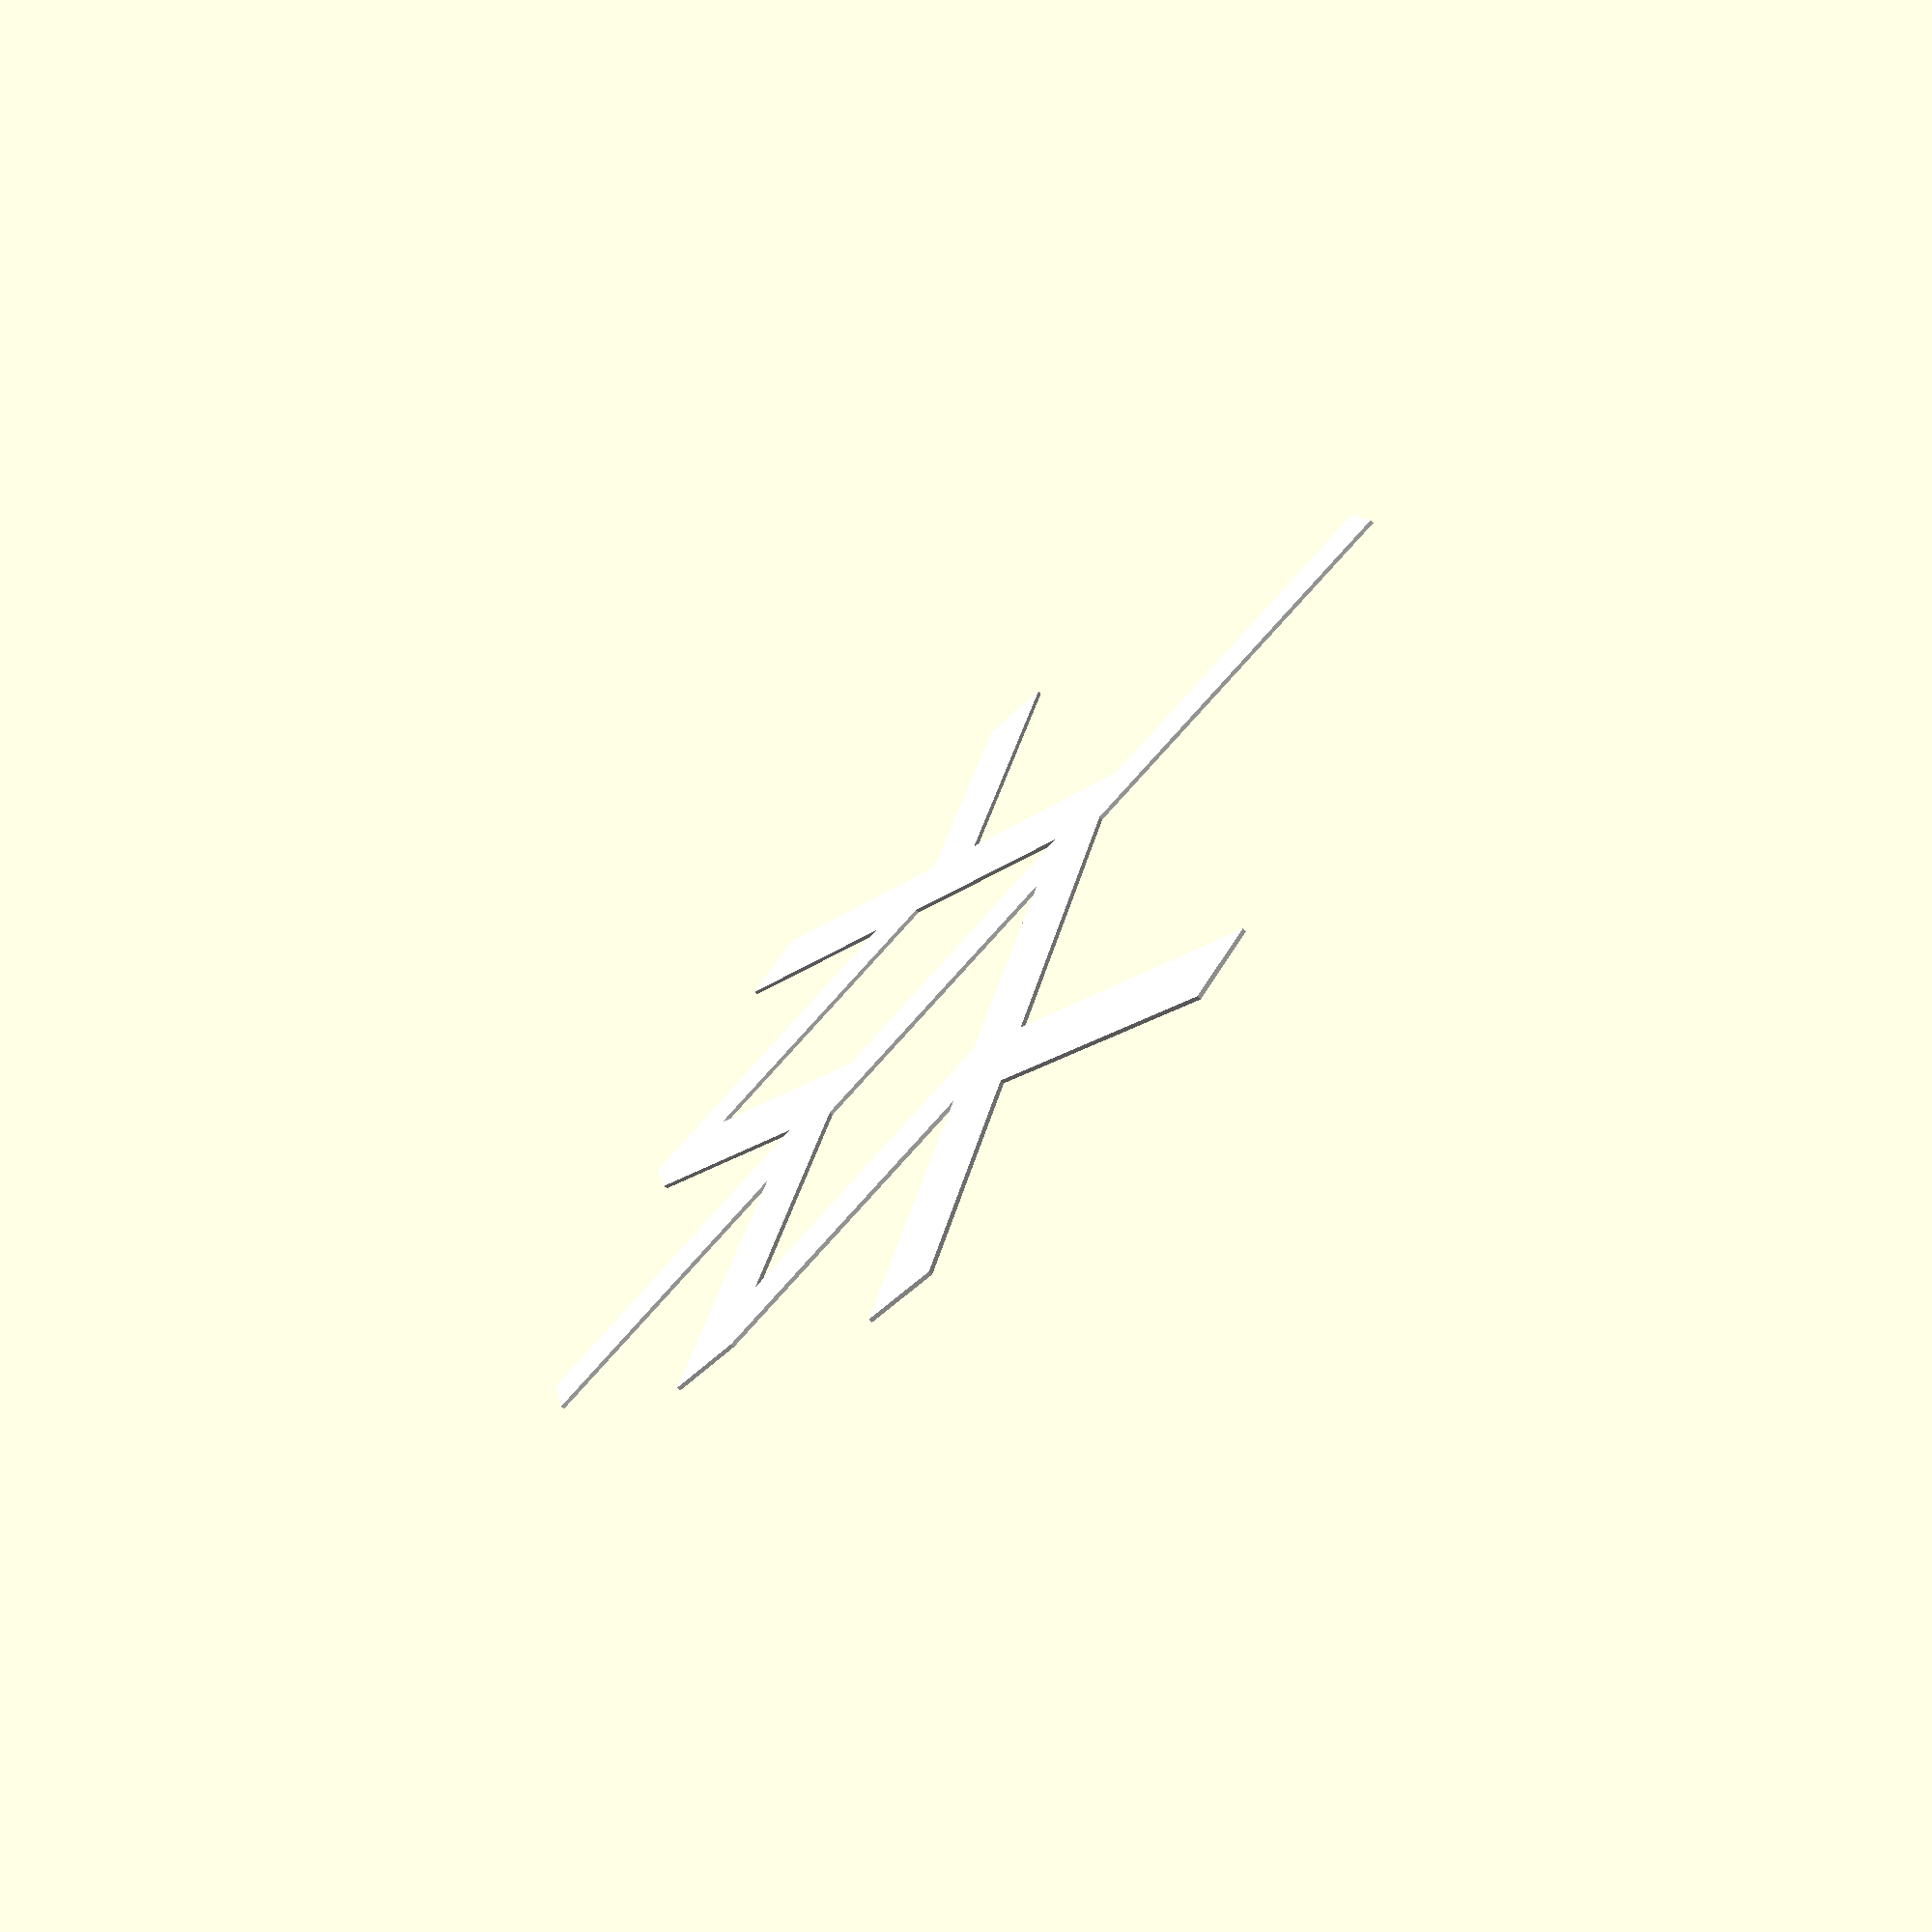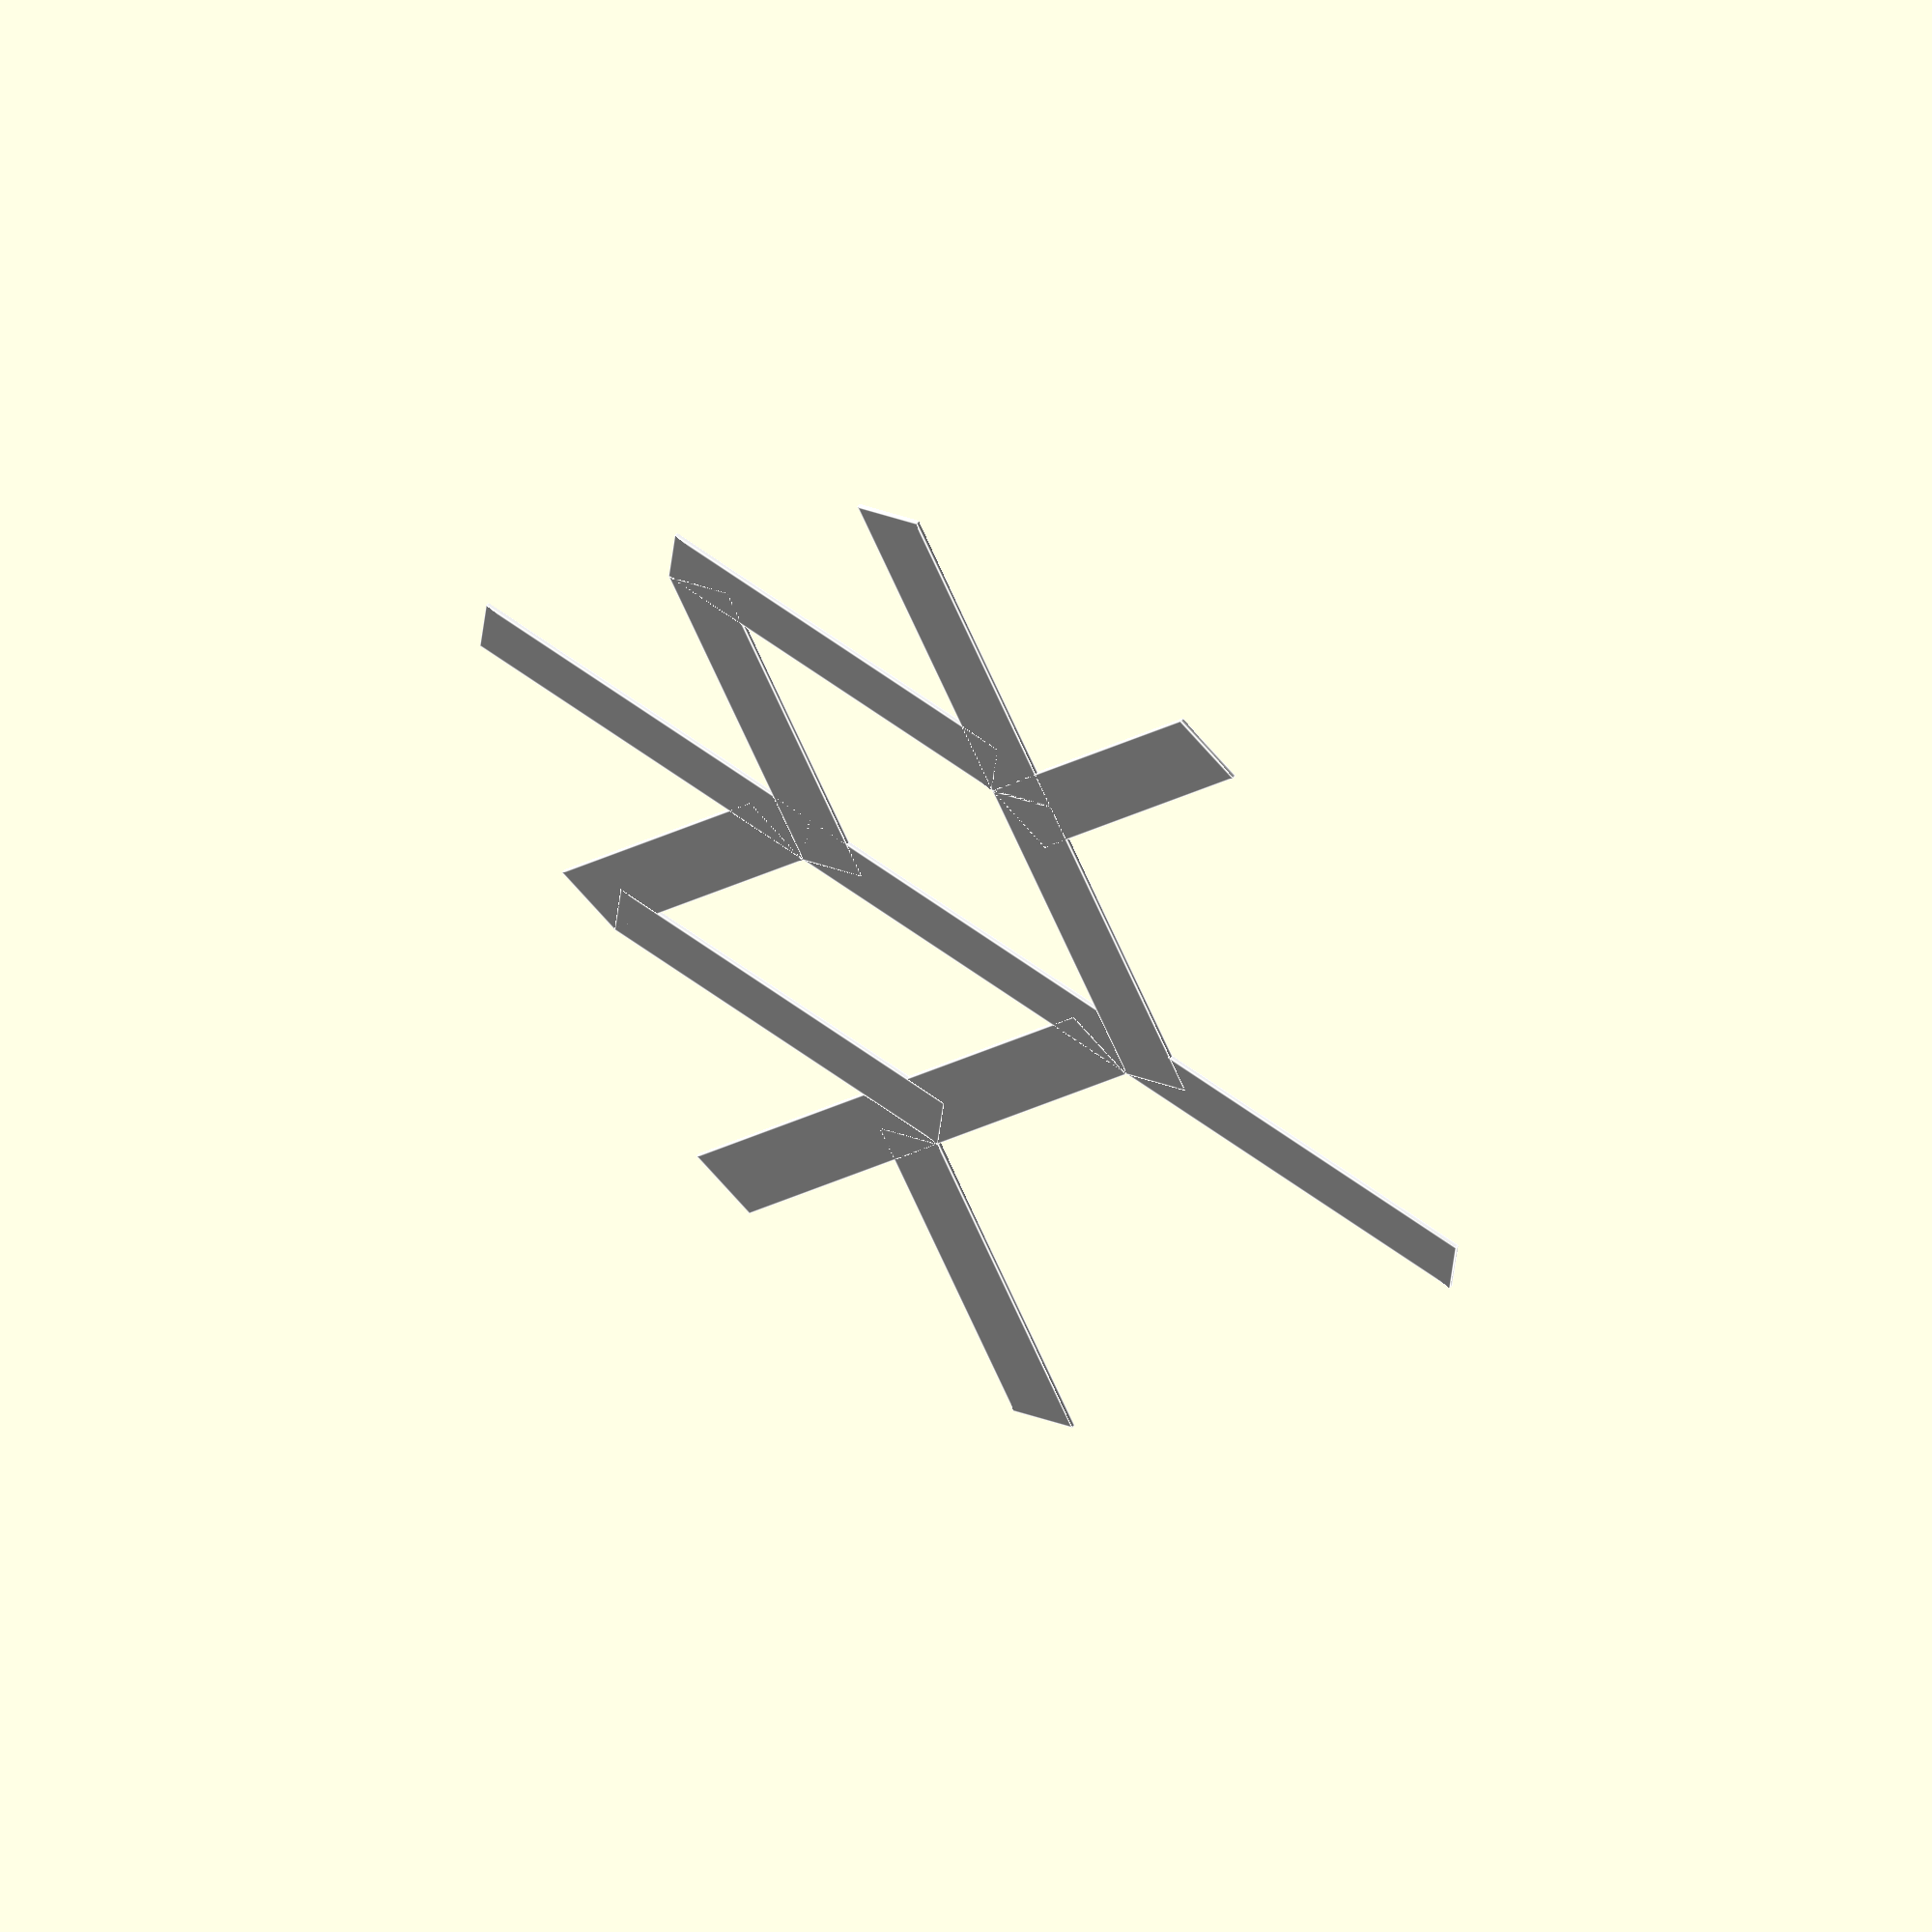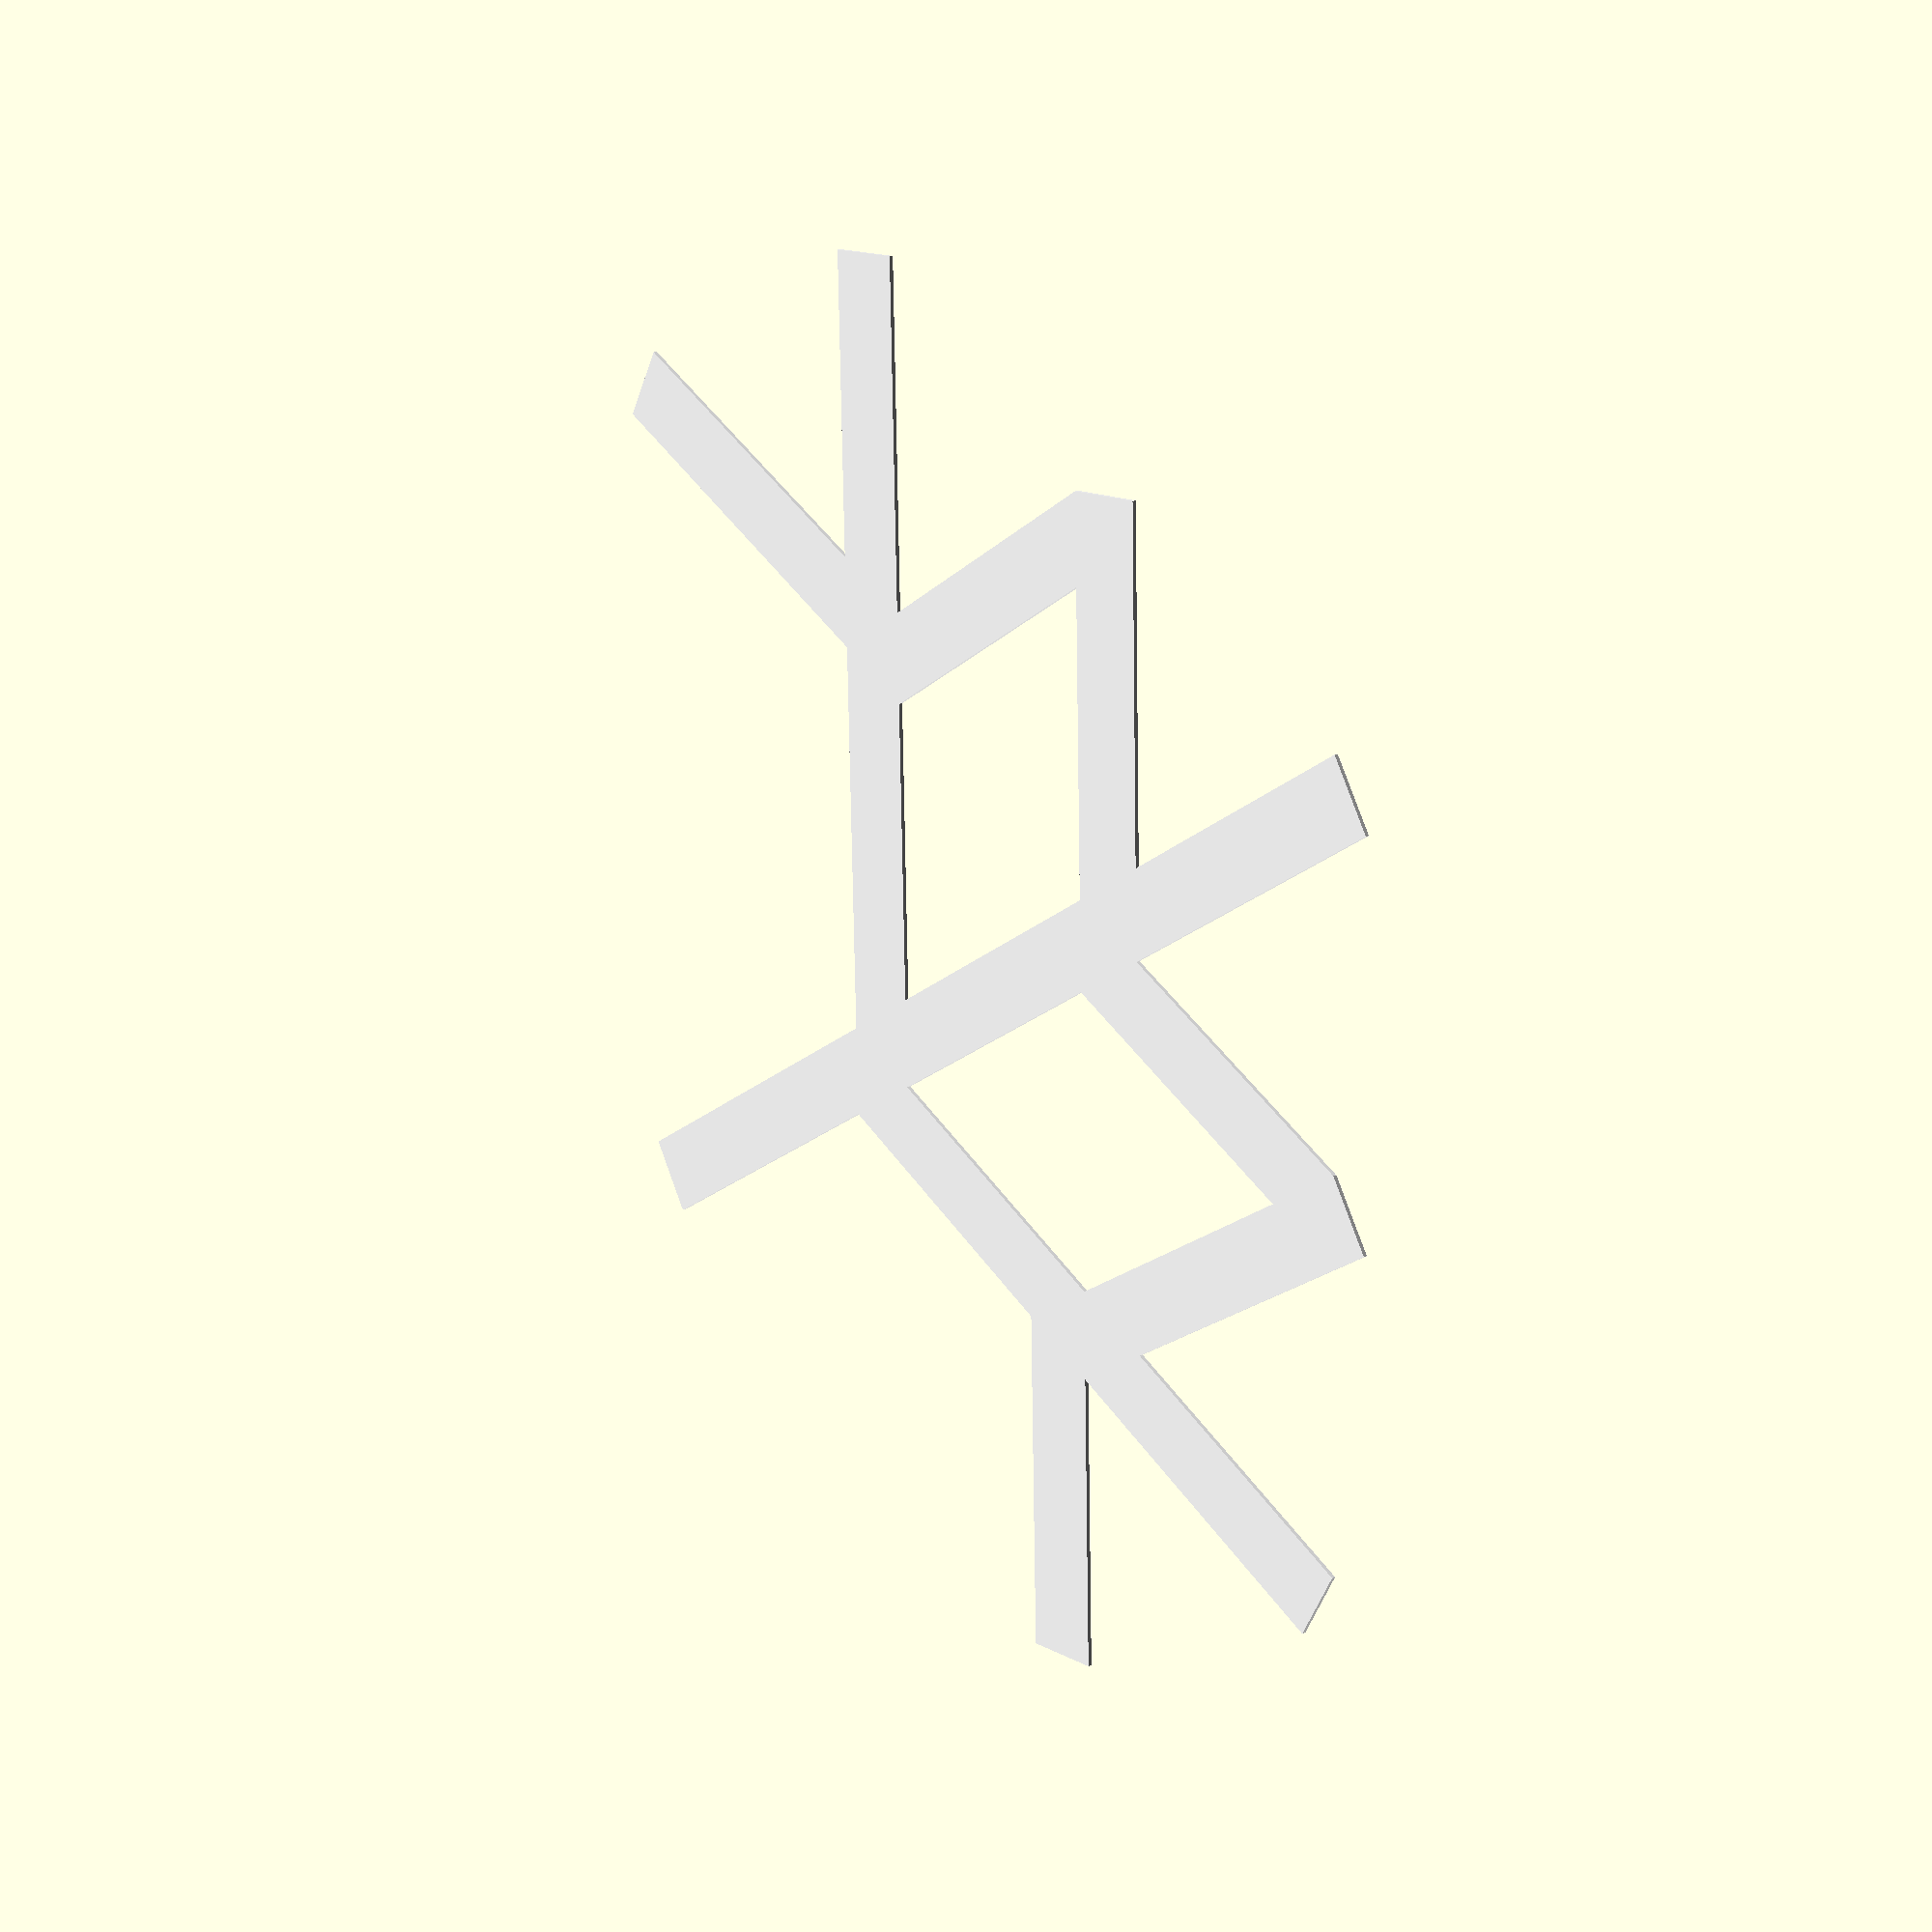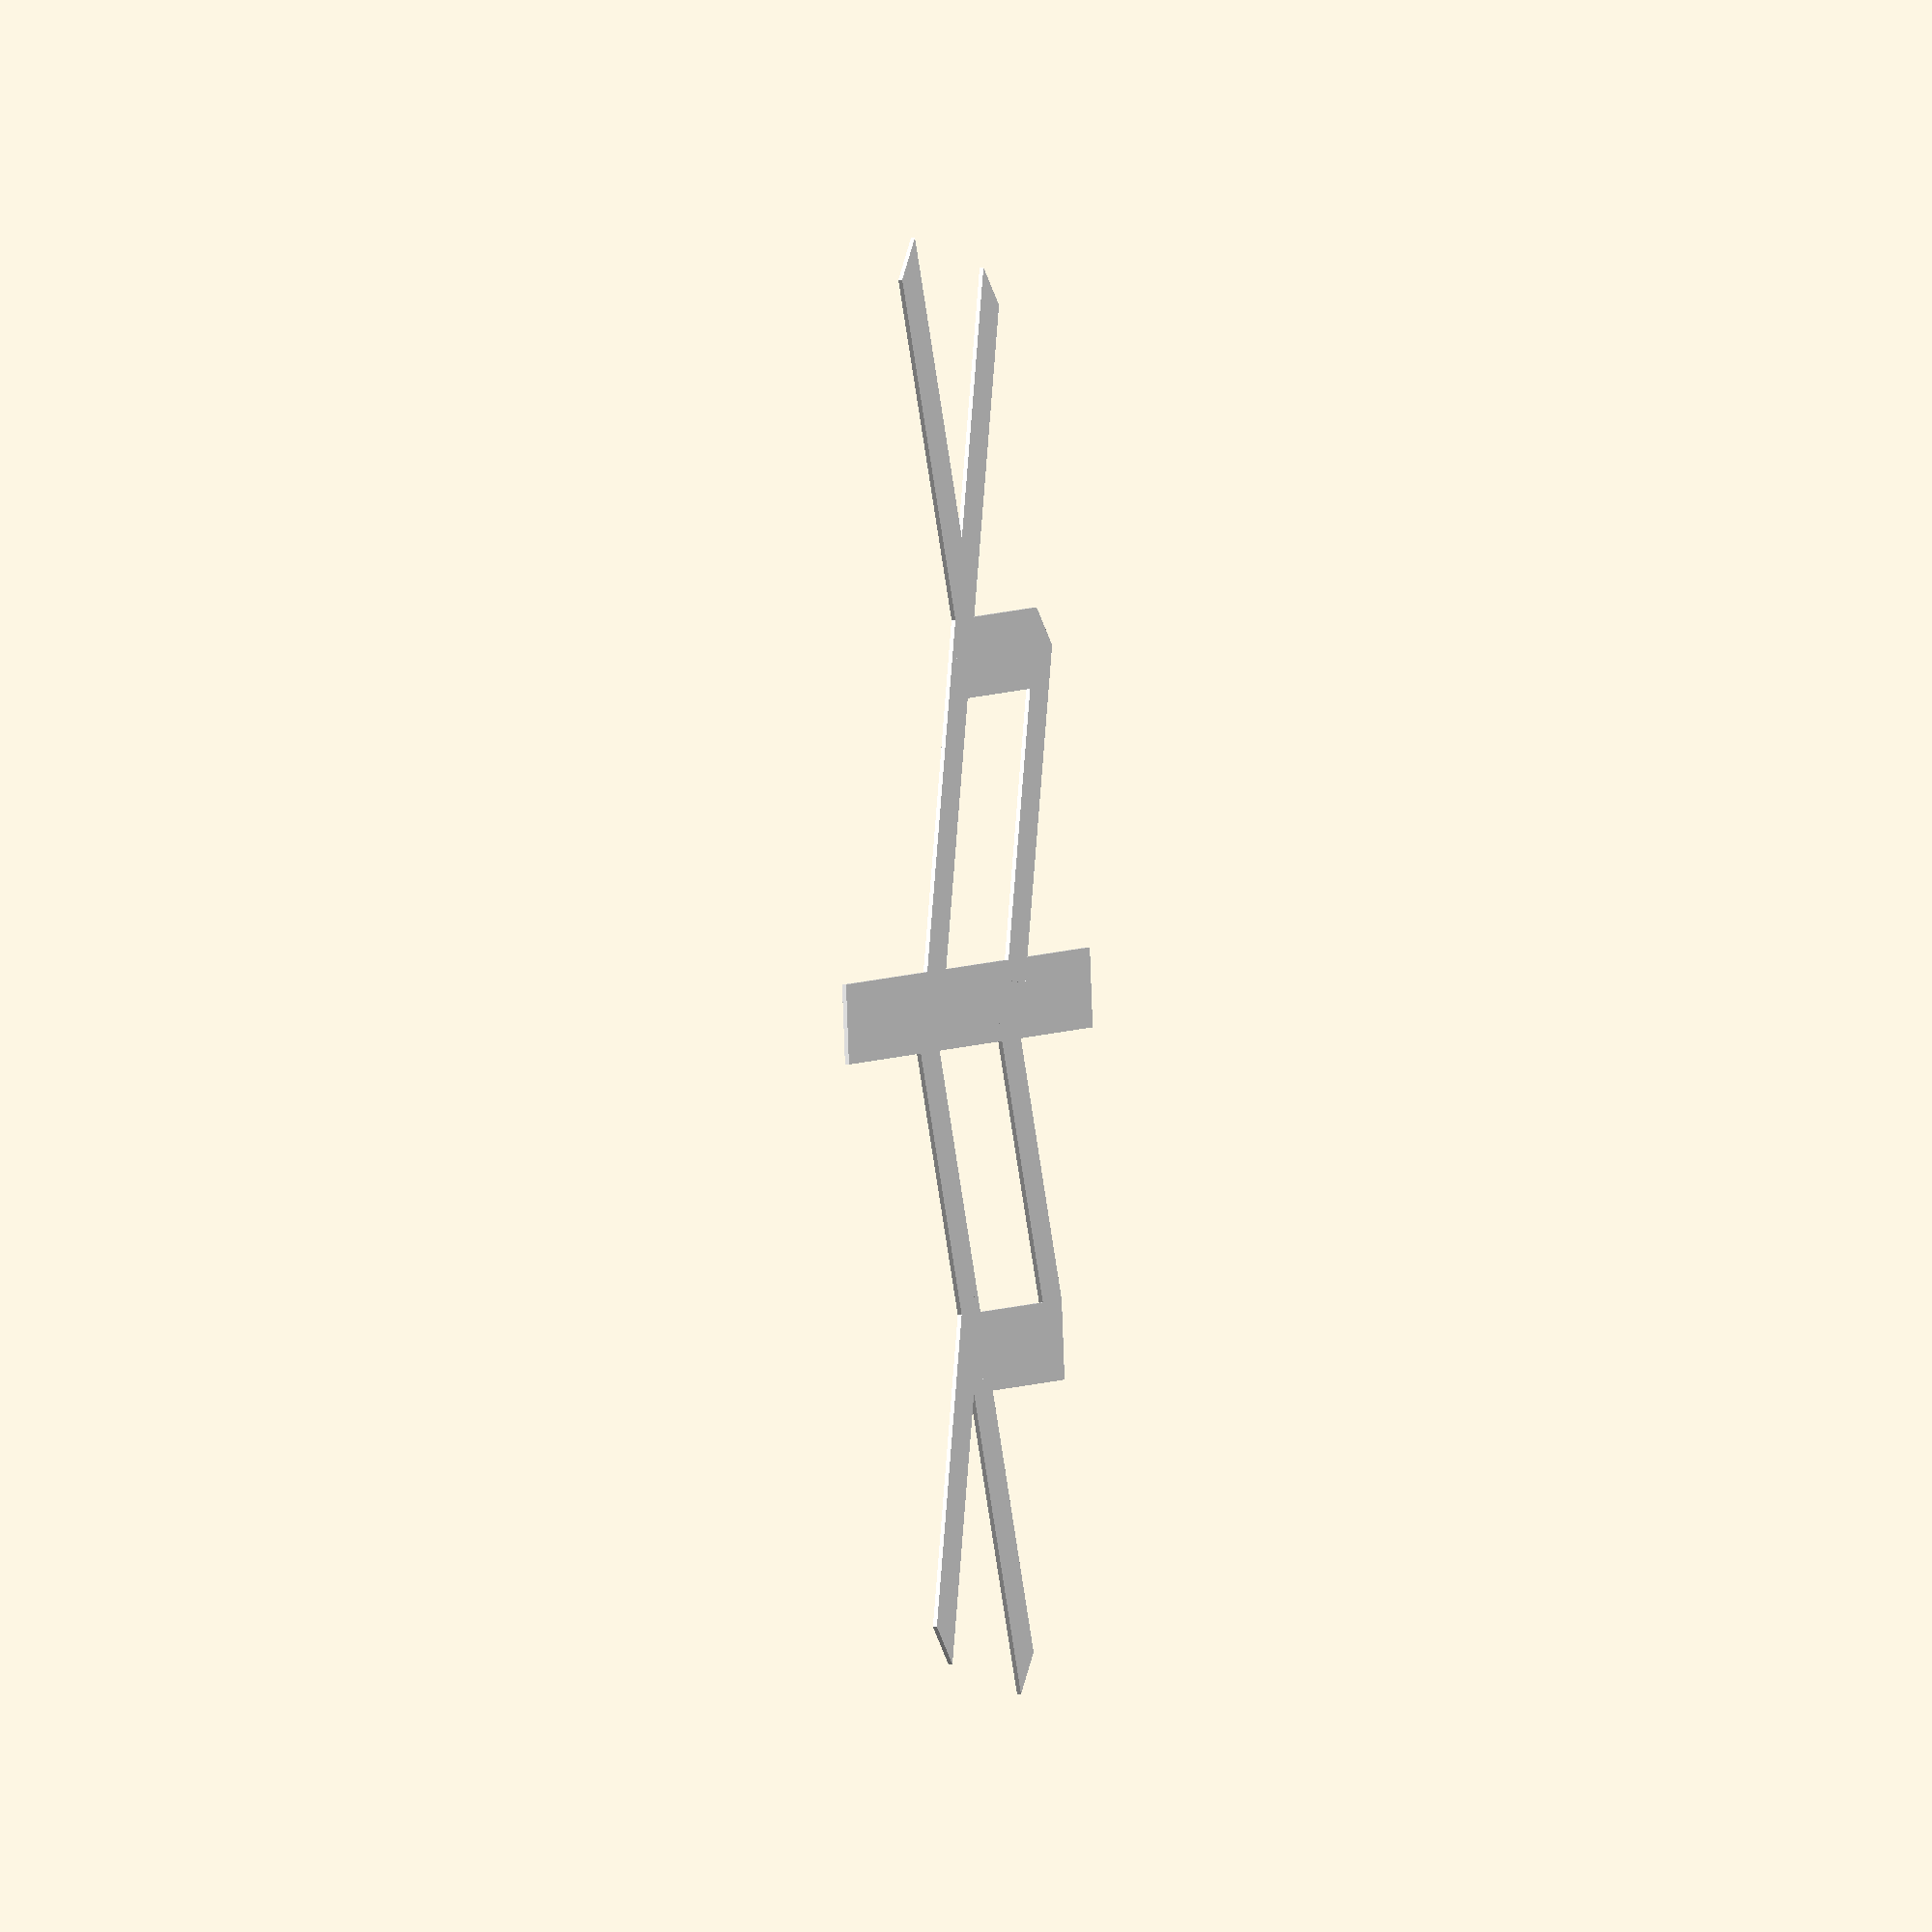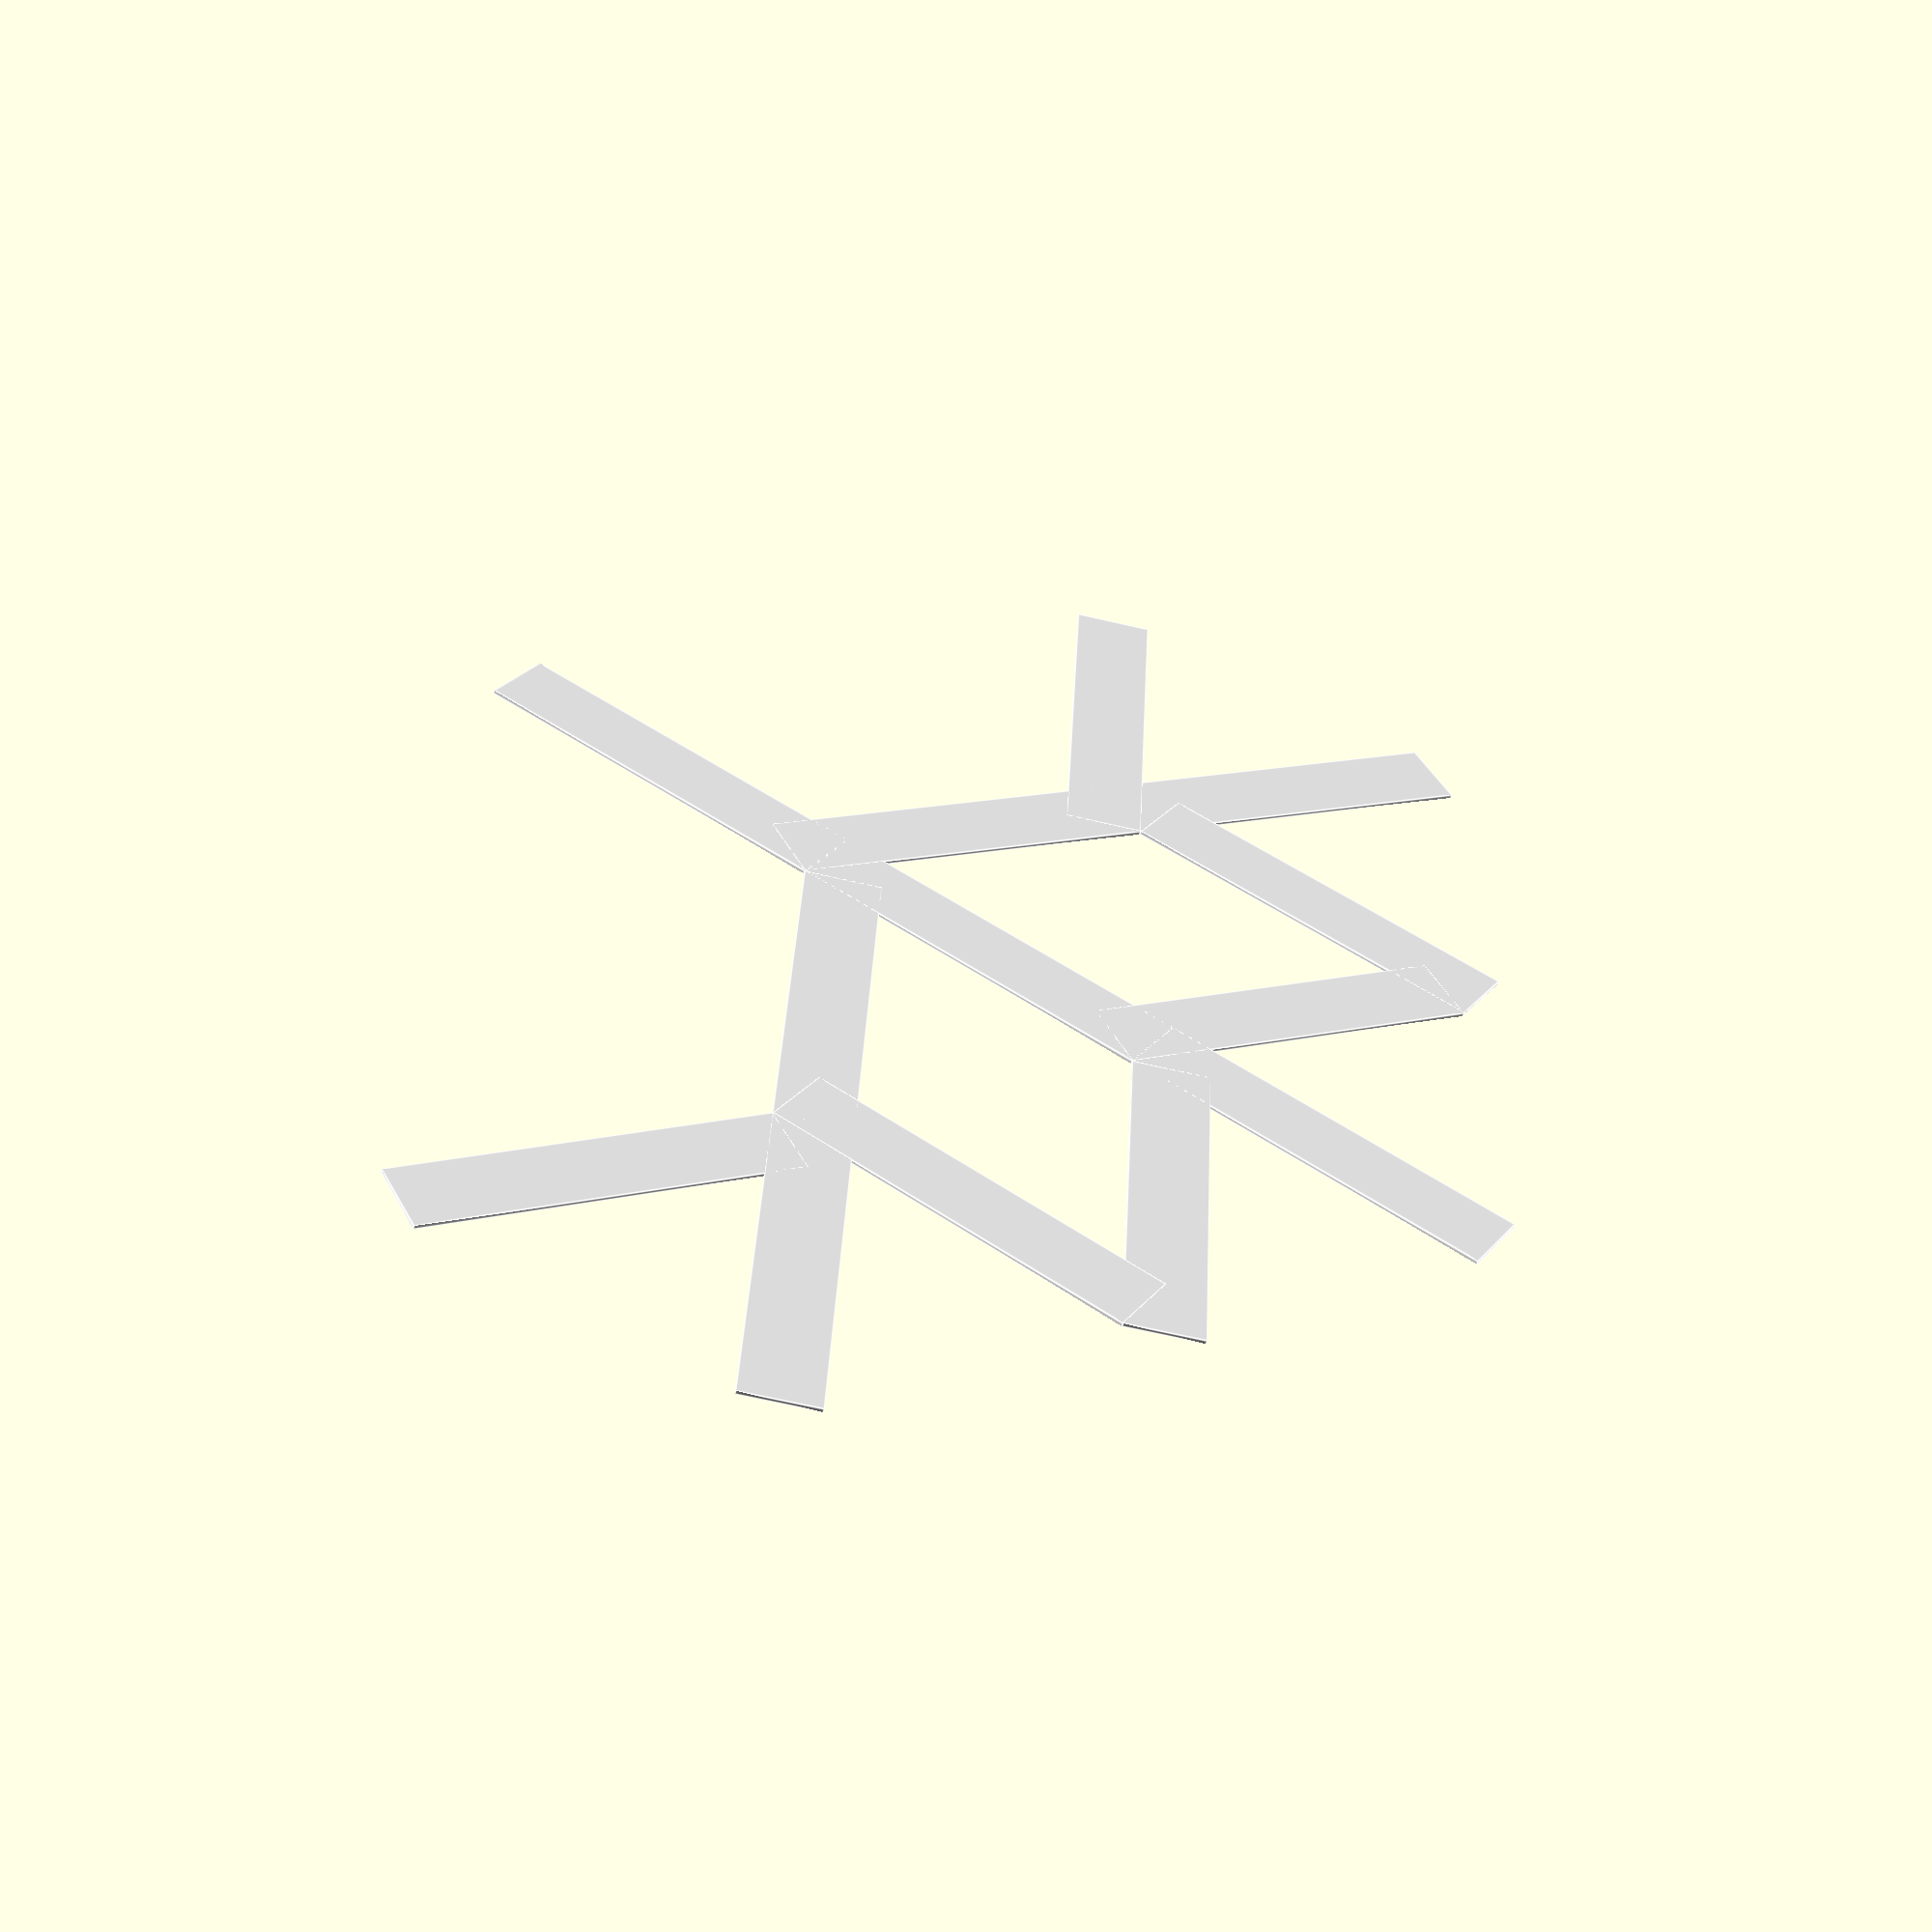
<openscad>
/*
 * Welcome to the Advent Calendar - Tutorial Edition - Part 13
 */

step = 1; // [1:7]

/*** STEP 1 ***/

// In this tutorial, we will use module recursion to create a snowflake
// generator!  First let us consider a few properties of snowflakes.
// Snowflakes are fractal in nature, branching off at 60 degree angles.
// To do module recursion, we must call the same module, but we want to
// do it only a finite number of times. So we will call Step1 with the
// variable i increasing by 1 each time, and not call it anymore if
// i is 2 or more.  We will also draw a cube in each call, and translate
// all the other calls to the end of the cube.
//
// Important note!  Notice how the rotate and translate combine when
// we use recursion.  Each subsequent recursion is rotated and translated
// onto the end of the one that called it, in a branching manner!  Try to
// understand this carefully before proceeding.

module Step1(length, width, i=0) {
  color("white") color("white") cube([length, width, 0.1]);
  if (i < 2) {
    translate([length, 0, 0]) {
      Step1(length, width, i+1);
      rotate([0, 0, 60]) Step1(length, width, i+1);
      rotate([0, 0, -60]) Step1(length, width, i+1);
    }
  }
}

if (step == 1) {
  Step1(10, 2);
}

/*** STEP 2 ***/

// Another important property of snowflakes is that they, on average, tend
// to have pieces get shorter and thinner as they branch away.  Not always,
// but on average, so let's start there.  We can just make the length and
// width shrink a bit for each call.  And let's add one more depth level.

module Step2(length, width, i=0) {
  length = 0.7*length;
  width = 0.7*width;
  color("white") color("white") cube([length, width, 0.1]);
  if (i < 3) {
    translate([length, 0, 0]) {
      Step2(length, width, i+1);
      rotate([0, 0, 60]) Step2(length, width, i+1);
      rotate([0, 0, -60]) Step2(length, width, i+1);
    }
  }
}

if (step == 2) {
  Step2(10, 2);
}

/*** STEP 3 ***/

// Now, real snowflakes start out from the center in all 6 directions, again
// at those 60 degree steps, so let's just loop over the initial angle.
// It's starting to look snowflake-like!

if (step == 3) {
  for (a=[0:60:359]) {
    rotate([0, 0, a]) Step2(10, 2);
  }
}

/*** STEP 4 ***/

// One small defect is clear if you look at the center of step 3.  The cubes
// are off-center, so we want to translate them down by half of their width.
// Also, we want more variation in our snowflakes.  Real snowflakes have their
// length and width of elements changing over time as they grow by changing
// atmospheric conditions as they fall and continue growing!
//
// So let's generate a long sequence (200 should be enough) of random values
// from 0 to just under 1, and at each step, we'll use these to raise or lower
// the length, and raise or lower the width.  For random values from 0 to 1,
// 10*random_value-5 will give us numbers from -5 to just under 5.  And with
// that 0.7 multiplied, we're still on average shrinking them at each depth.
//
// Let's also add some more recursion, and go to depth 6.
//
// Preview this step a bunch of times.  Each one will be different!  Some will
// look great.  Some will be weirdly clunky.  And some will have gaps.  The
// gaps are because we didn't stop values from going negative...

randvals = rands(0,1,200);

module Step4(randvals, length, width, i=0) {
  length = 0.7*(length + 10*randvals[i] - 5);
  width = 0.7*(width + 2*randvals[i+1] - 1);
  translate([0, -width/2, 0]) color("white") cube([length, width, 0.1]);
  if (i < 6) {
    translate([length, 0, 0]) {
      Step4(randvals, length, width, i+2);
      rotate([0, 0, 60]) Step4(randvals, length, width, i+2);
      rotate([0, 0, -60]) Step4(randvals, length, width, i+2);
    }
  }
}

if (step == 4) {
  for (a=[0:60:359]) {
    rotate([0, 0, a]) Step4(randvals, 10, 2);
  }
}

/*** STEP 5 ***/

// Here, we'll add in a max at length and width, to keep the values positive.
// We'll set a minimum length or width of 0.3.  Also, let's add a bit more
// asymmetry to look more real.  An easy trick is to just change the offset
// i for calls to the left or right recursion, so they are grabbing different
// random values from our list!

module Step5(randvals, length, width, i=0) {
  length = max(0.3, 0.7*(length + 10*randvals[i] - 5));
  width = max(0.3, 0.7*(width + 2*randvals[i+1] - 1));
  translate([0, -width/2, 0]) color("white") cube([length, width, 0.1]);
  if (i < 8) {
    translate([length, 0, 0]) {
      Step5(randvals, length, width, i+2);
      rotate([0, 0, 60]) Step5(randvals, length, width, i+3);
      rotate([0, 0, -60]) Step5(randvals, length, width, i+4);
    }
  }
}

if (step == 5) {
  for (a=[0:60:359]) {
    rotate([0, 0, a]) Step5(randvals, 10, 2);
  }
}

/*** STEP 6 ***/

// Stopping at a hard-stop of depth 8 was not an ideal way to stop, as it
// left the i+4 path getting there before the i+3 path, and so on.  We can
// try some cleverer expression to stop.  For example, we first make sure we
// don't go past the length of our random values (although we have plenty),
// then we make sure that we keep iterating at least 10 times.  But then
// after that, we stop at random!  We just check a value, and 1/5th of the
// time, we stop.
//
// We can also move the randvals generation into a module call, so that we
// have a self-contained "Snowflake" module that generates a random snowflake
// each time it is called.

module SnowflakeRec(randvals, length, width, i=0) {
  length = max(0.3, 0.7*(length + 10*randvals[i] - 5));
  width = max(0.3, 0.7*(width + 2*randvals[i+1] - 1));
  translate([0, -width/2, 0]) color("white") cube([length, width, 0.1]);
  if ((i+10 < len(randvals)) && (i<10 || randvals[i+2] < 0.2)) {
    translate([length, 0, 0]) {
      SnowflakeRec(randvals, length, width, i+3);
      rotate([0, 0, 60]) SnowflakeRec(randvals, length, width, i+4);
      rotate([0, 0, -60]) SnowflakeRec(randvals, length, width, i+5);
    }
  }
}

module Snowflake() {
  randvals = rands(0,1,200);
  for (a=[0:60:359]) {
    rotate([0, 0, a]) SnowflakeRec(randvals, 10, 2);
  }
}

if (step == 6) {
  Snowflake();
}

/*** STEP 7 ***/

// And for the last step, let's just show the variety of what we can make
// with this.  Let's make a 3x3 grid of snowflakes (taking up the same area).

if (step == 7) {
  scale([1/3, 1/3, 1/3]) {
    for (x=[-80:80:80]) {
      for (y=[-80:80:80]) {
        translate([x, y, 0]) Snowflake();
      }
    }
  }
}

/*** THE END ***/

/*********************************************************************/

// Written in 2024 by Ryan A. Colyer.
//
// To the extent possible under law, the author(s) have dedicated all
// copyright and related and neighboring rights to this software to the
// public domain worldwide. This software is distributed without any
// warranty.
//
// You should have received a copy of the CC0 Public Domain
// Dedication along with this software.
// If not, see <http://creativecommons.org/publicdomain/zero/1.0/>.


</openscad>
<views>
elev=71.0 azim=12.6 roll=226.3 proj=p view=wireframe
elev=124.0 azim=174.5 roll=324.3 proj=o view=edges
elev=343.6 azim=211.5 roll=229.1 proj=p view=solid
elev=188.5 azim=10.1 roll=78.1 proj=o view=solid
elev=233.3 azim=212.9 roll=192.9 proj=p view=edges
</views>
